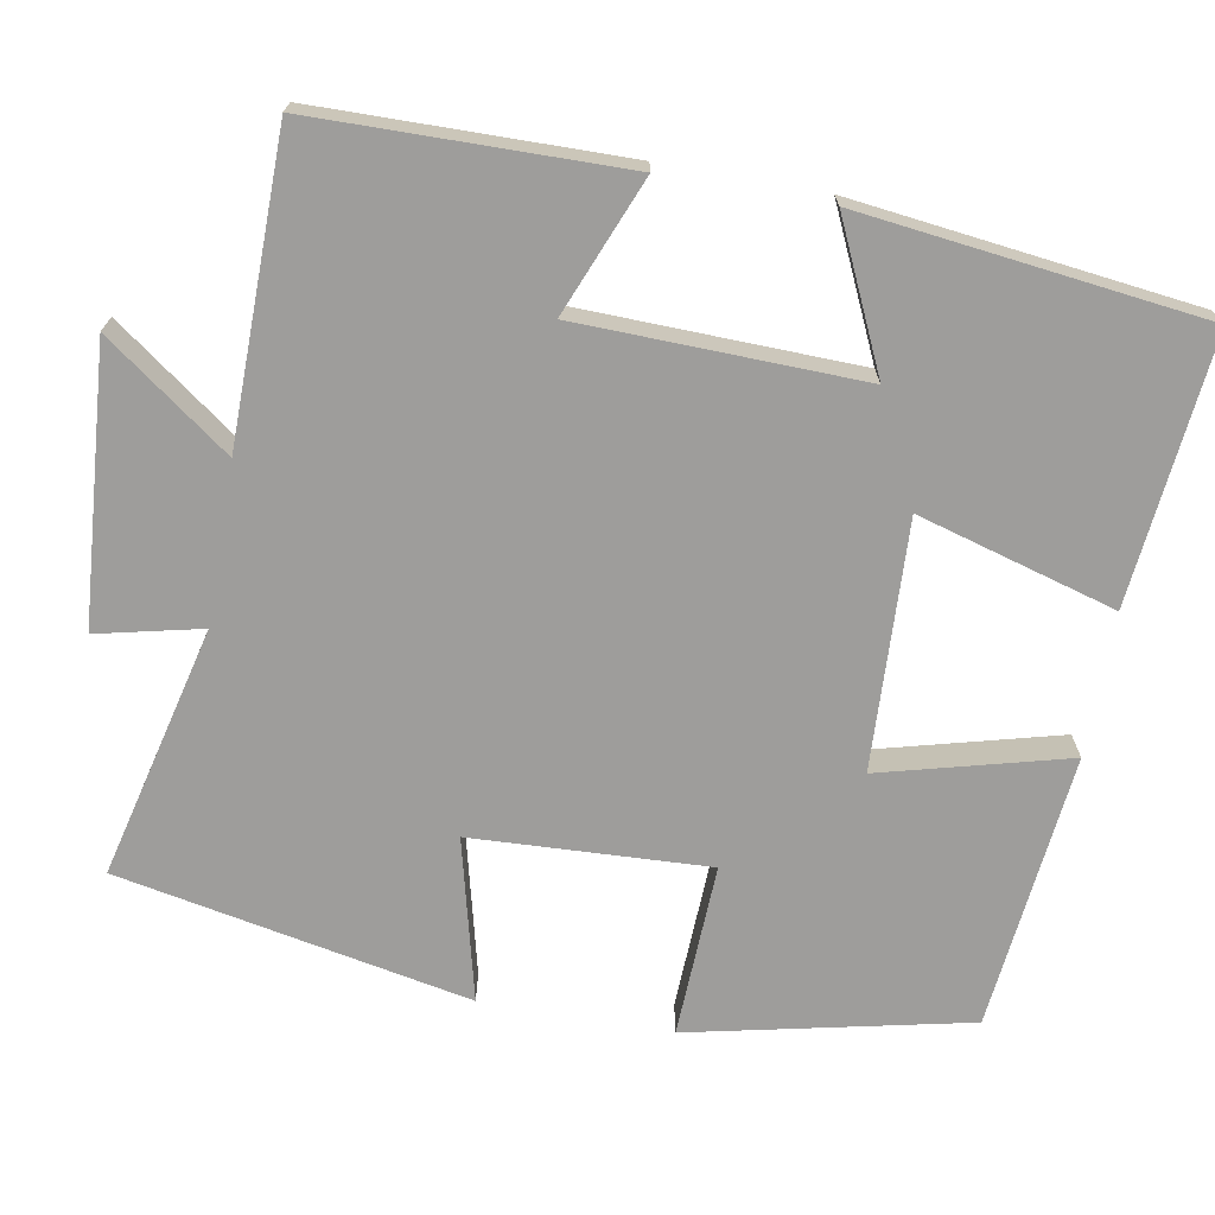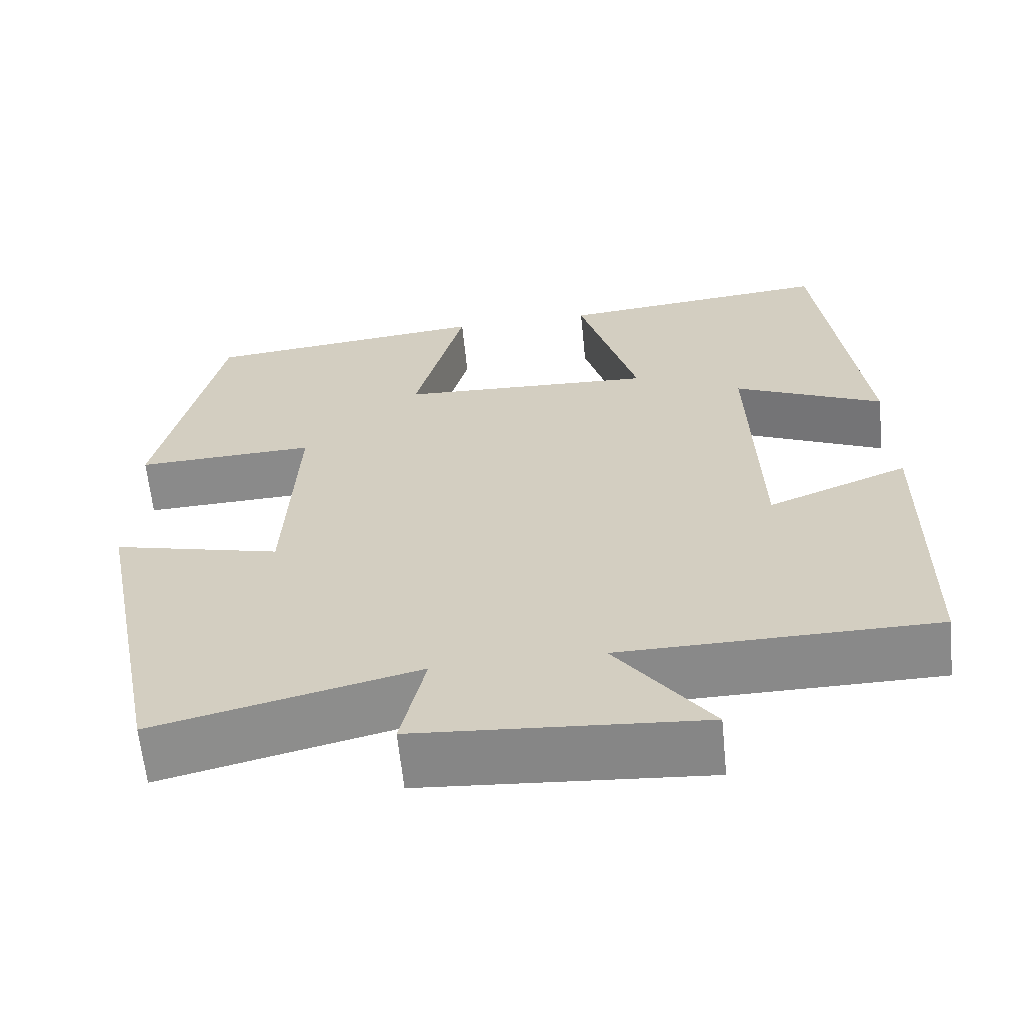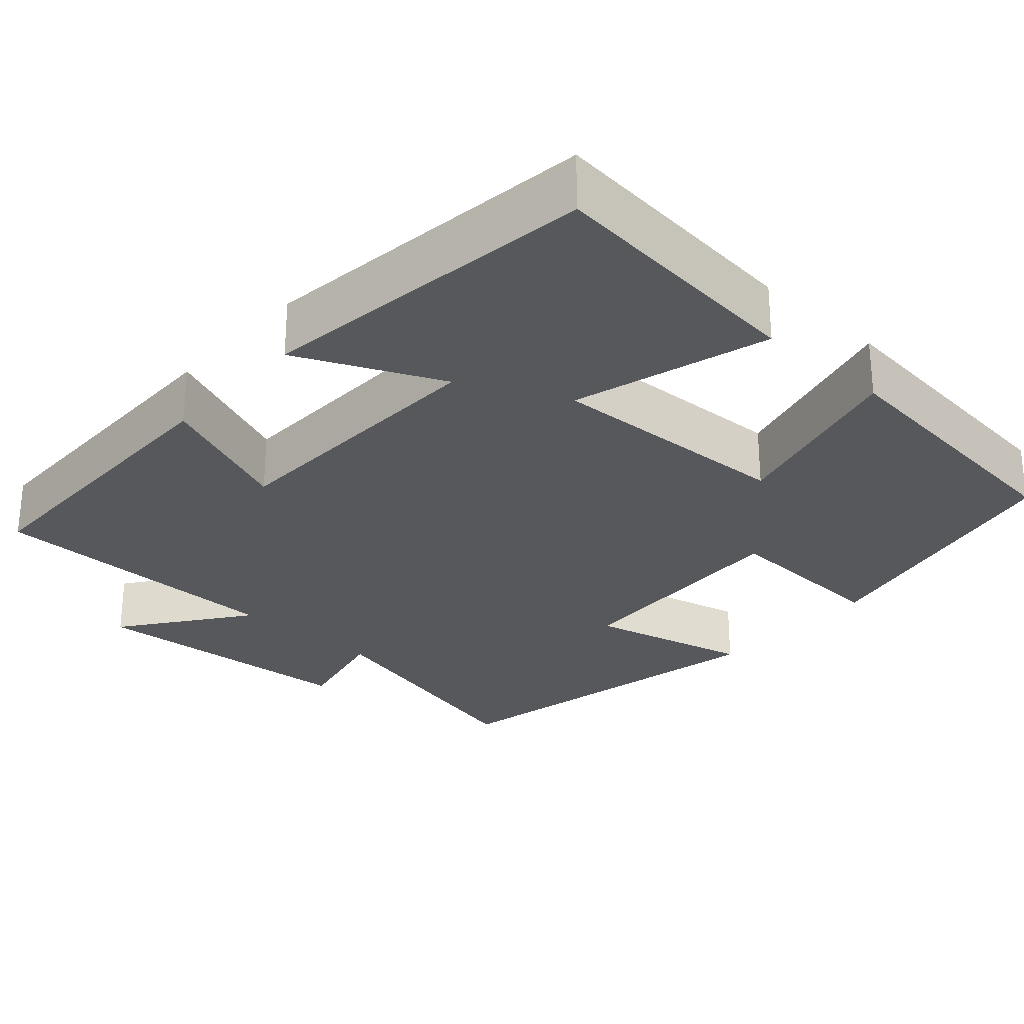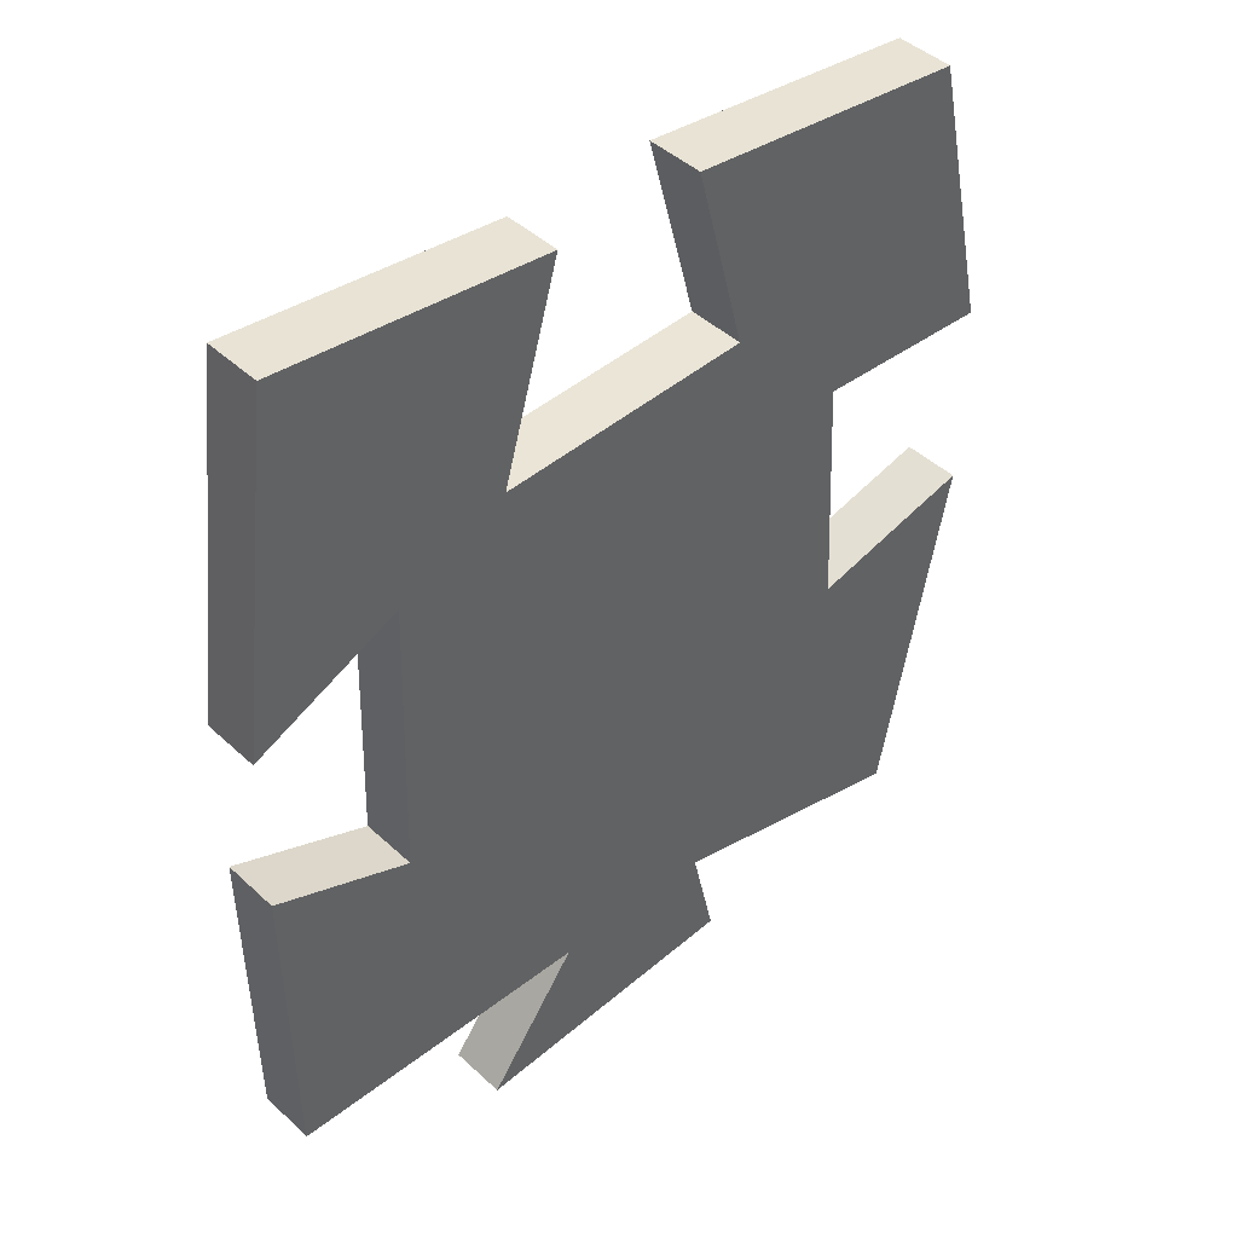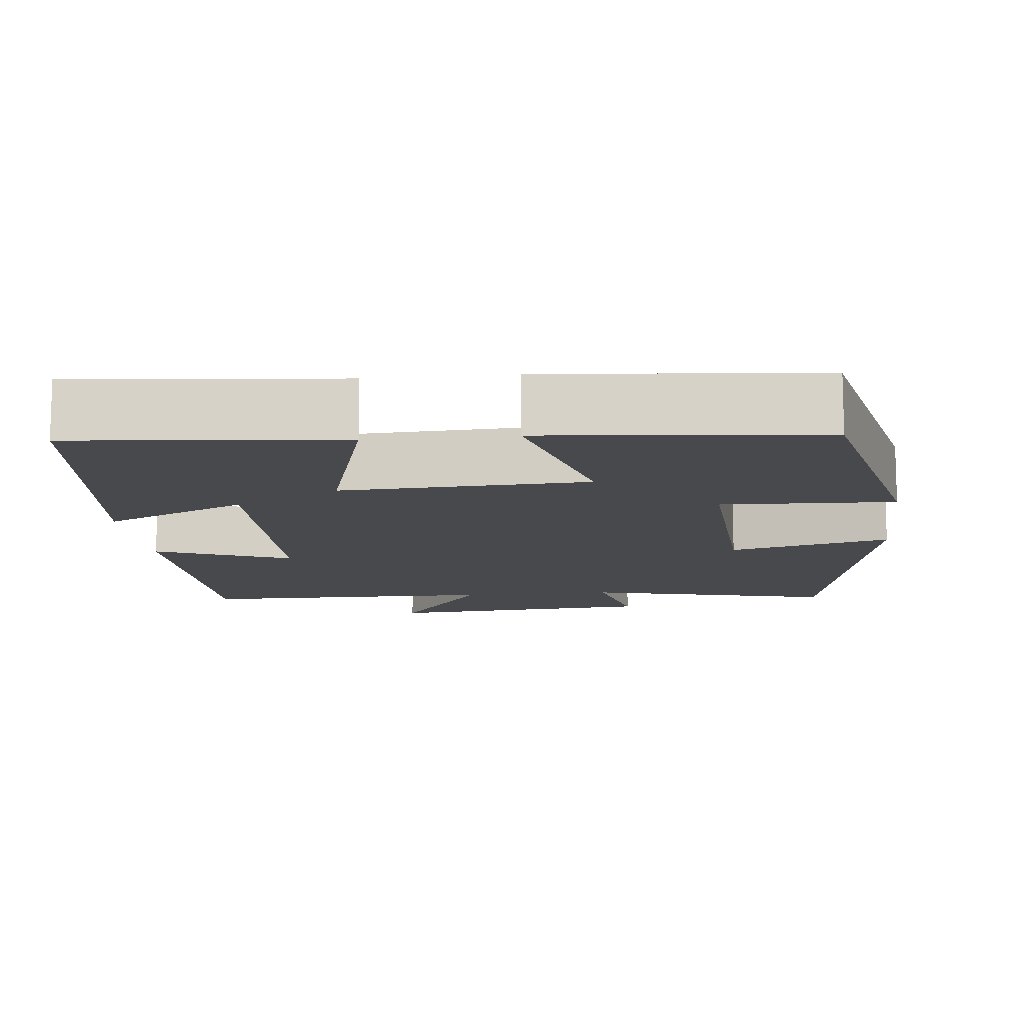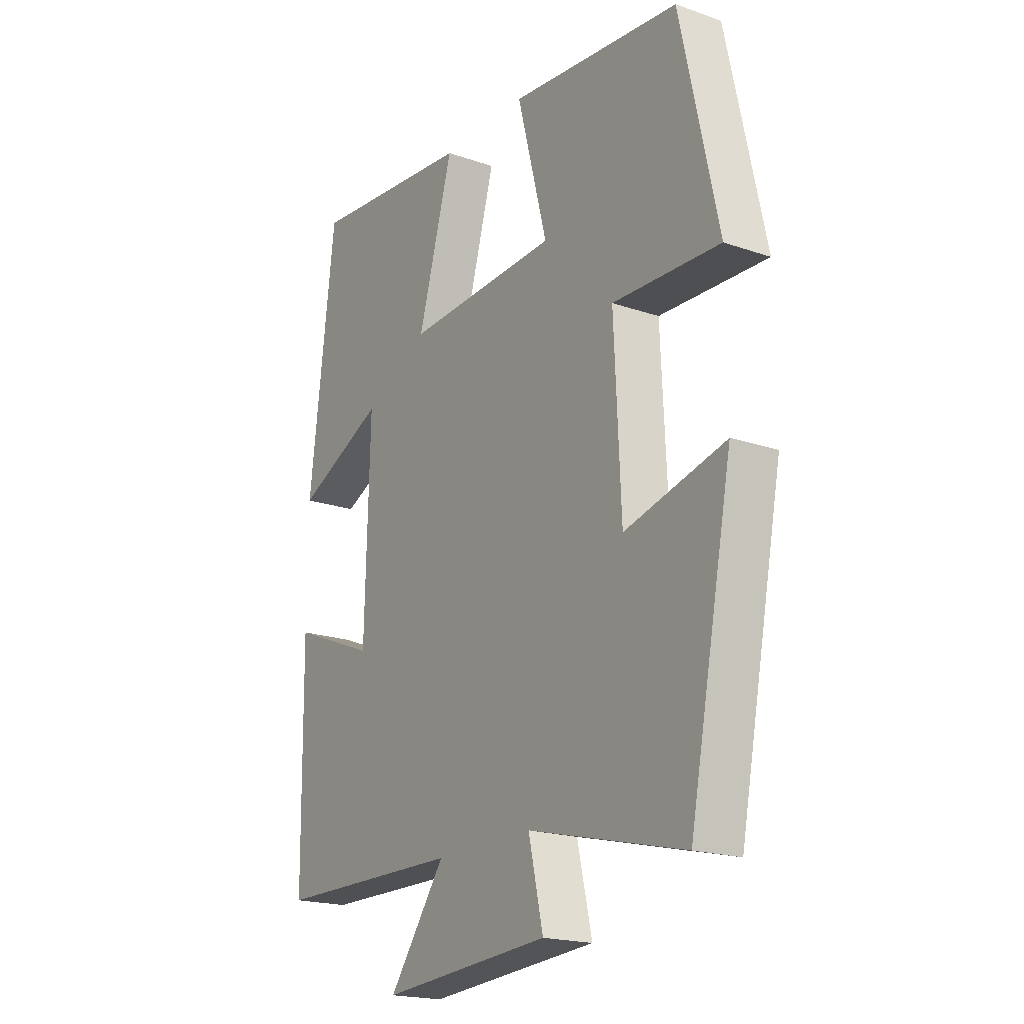
<metadata>
{"format":"obj","ext":"obj","renderer":"f3d","projection":"perspective","resolution":1024,"background":"white","views":[{"elev":-70.5,"azim":-100.1,"up":"+Y"},{"elev":-63.0,"azim":-174.3,"up":"+Z"},{"elev":-27.9,"azim":-42.1,"up":"+Y"},{"elev":44.0,"azim":-42.7,"up":"+Z"},{"elev":-12.0,"azim":6.3,"up":"+Y"},{"elev":-19.6,"azim":57.2,"up":"+Z"}]}
</metadata>
<code>
v -0.495 0.07 -0.496
v -0.5 0.07 -0.105
v -0.327 0.07 -0.175
v -0.317 0.07 0.183
v -0.5 0.07 0.099
v -0.447 0.07 0.534
v -0.108 0.07 0.5
v -0.18 0.07 0.249
v 0.134 0.07 0.263
v 0.072 0.07 0.5
v 0.423 0.07 0.463
v 0.5 0.07 0.109
v 0.28 0.07 0.118
v 0.294 0.07 -0.182
v 0.5 0.07 -0.131
v 0.411 0.07 -0.578
v 0.091 0.07 -0.5
v 0.121 0.07 -0.632
v -0.227 0.07 -0.658
v -0.111 0.07 -0.5
v -0.495 0 -0.496
v -0.5 0 -0.105
v -0.327 0 -0.175
v -0.317 0 0.183
v -0.5 0 0.099
v -0.447 0 0.534
v -0.108 0 0.5
v -0.18 0 0.249
v 0.134 0 0.263
v 0.072 0 0.5
v 0.423 0 0.463
v 0.5 0 0.109
v 0.28 0 0.118
v 0.294 0 -0.182
v 0.5 0 -0.131
v 0.411 0 -0.578
v 0.091 0 -0.5
v 0.121 0 -0.632
v -0.227 0 -0.658
v -0.111 0 -0.5
f 17 18 19 20
f 1 2 3
f 20 1 3
f 17 20 3
f 14 15 16 17
f 17 3 4
f 14 17 4
f 13 14 4
f 11 12 13
f 10 11 13
f 9 10 13
f 8 9 13 4
f 6 7 8
f 5 6 8
f 4 5 8
f 40 39 38 37
f 23 22 21
f 23 21 40
f 23 40 37
f 37 36 35 34
f 24 23 37
f 24 37 34
f 24 34 33
f 33 32 31
f 33 31 30
f 33 30 29
f 24 33 29 28
f 28 27 26
f 28 26 25
f 28 25 24
f 1 21 22 2
f 2 22 23 3
f 3 23 24 4
f 4 24 25 5
f 5 25 26 6
f 6 26 27 7
f 7 27 28 8
f 8 28 29 9
f 9 29 30 10
f 10 30 31 11
f 11 31 32 12
f 12 32 33 13
f 13 33 34 14
f 14 34 35 15
f 15 35 36 16
f 16 36 37 17
f 17 37 38 18
f 18 38 39 19
f 19 39 40 20
f 20 40 21 1

</code>
